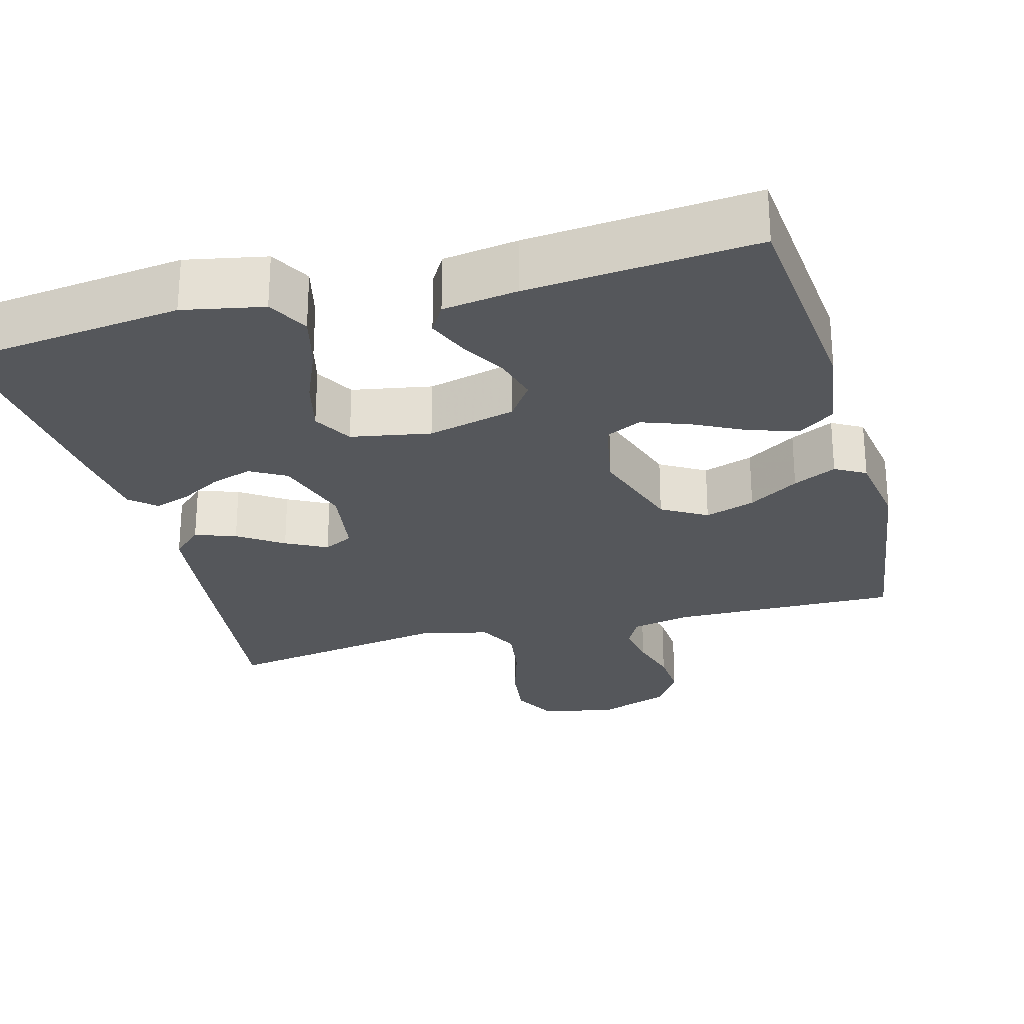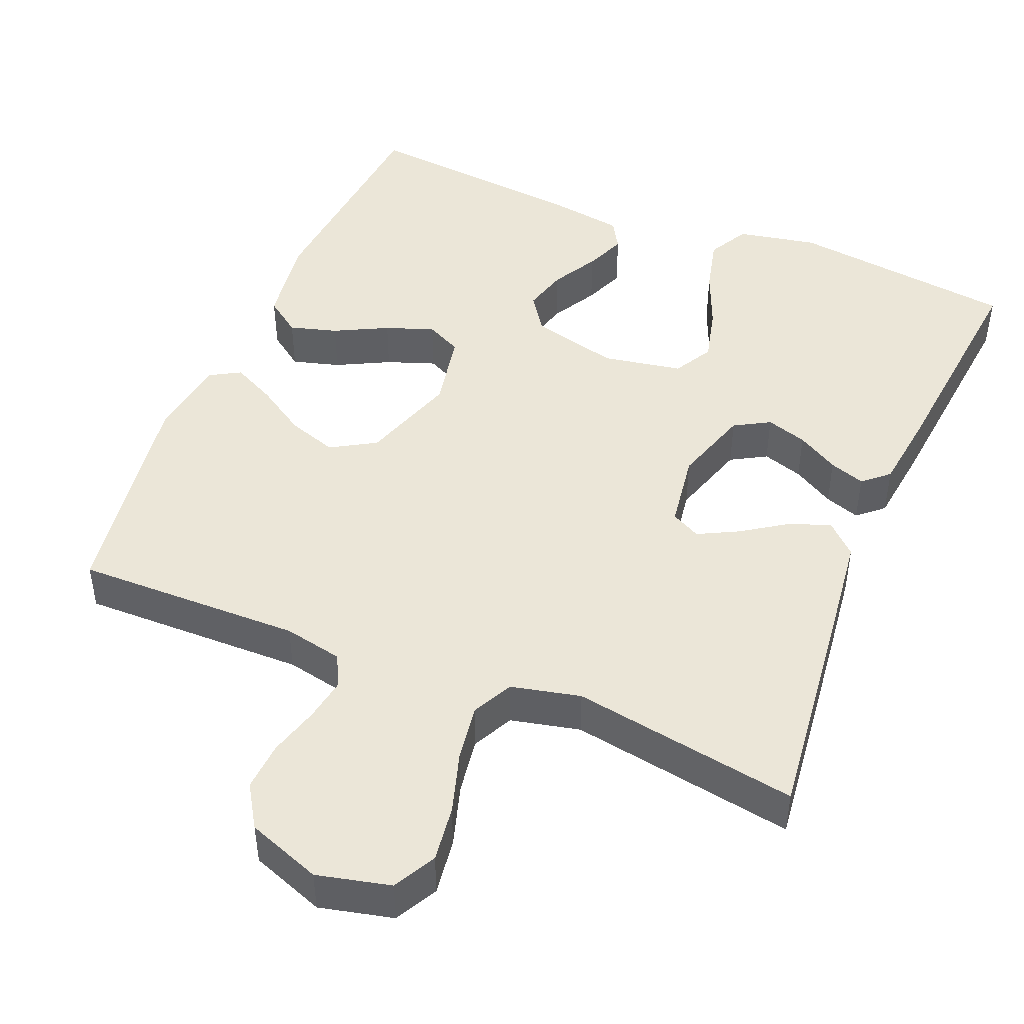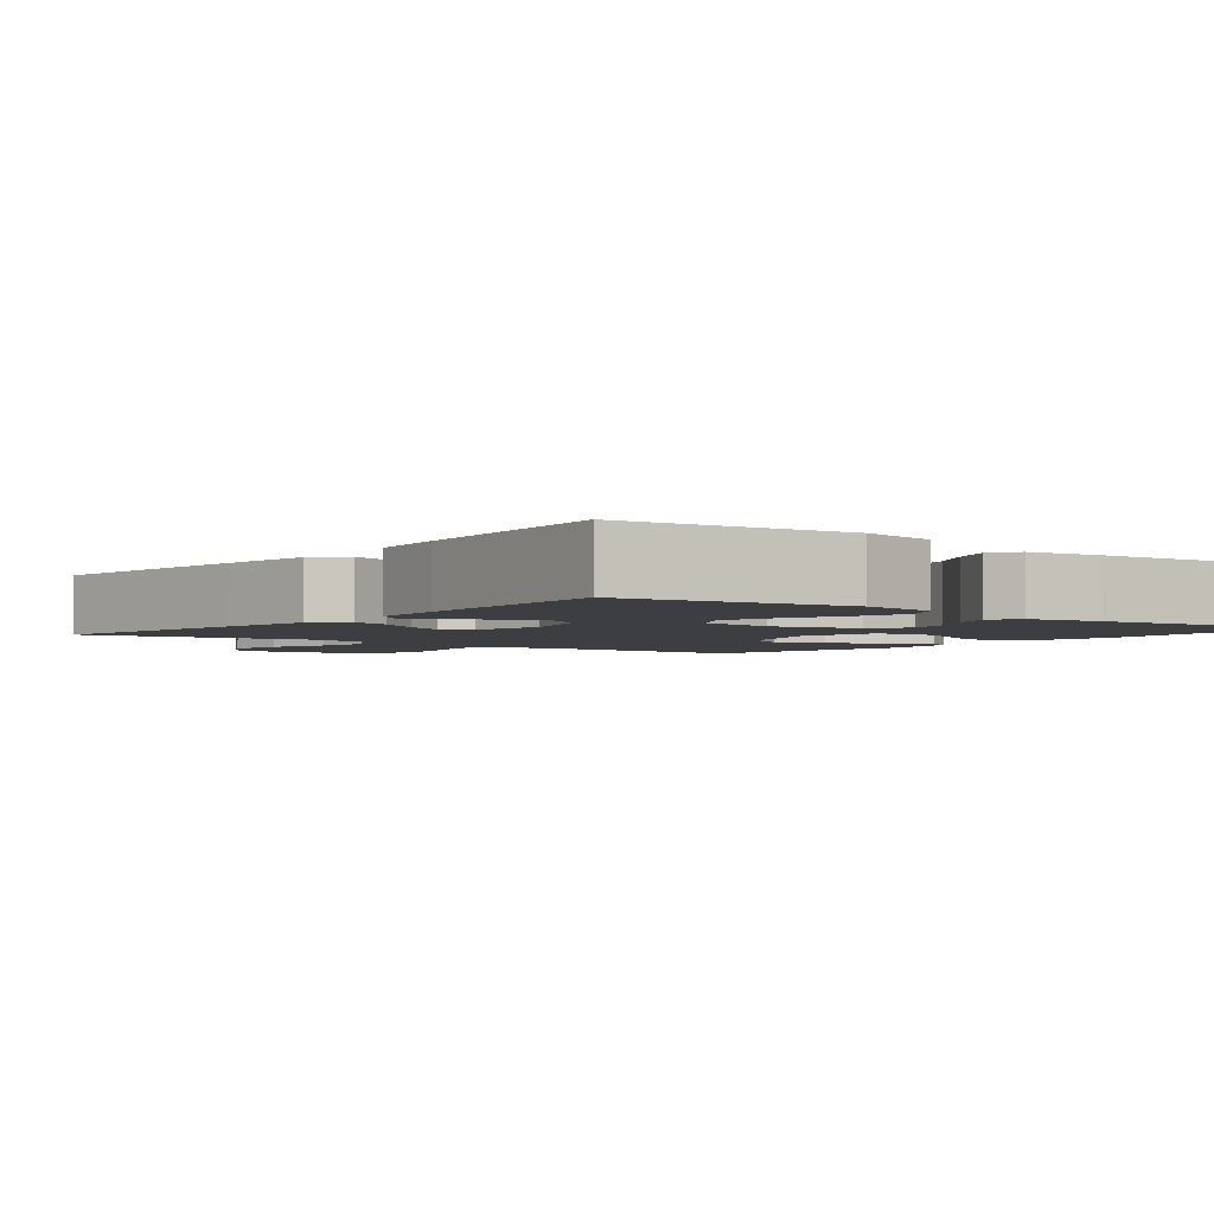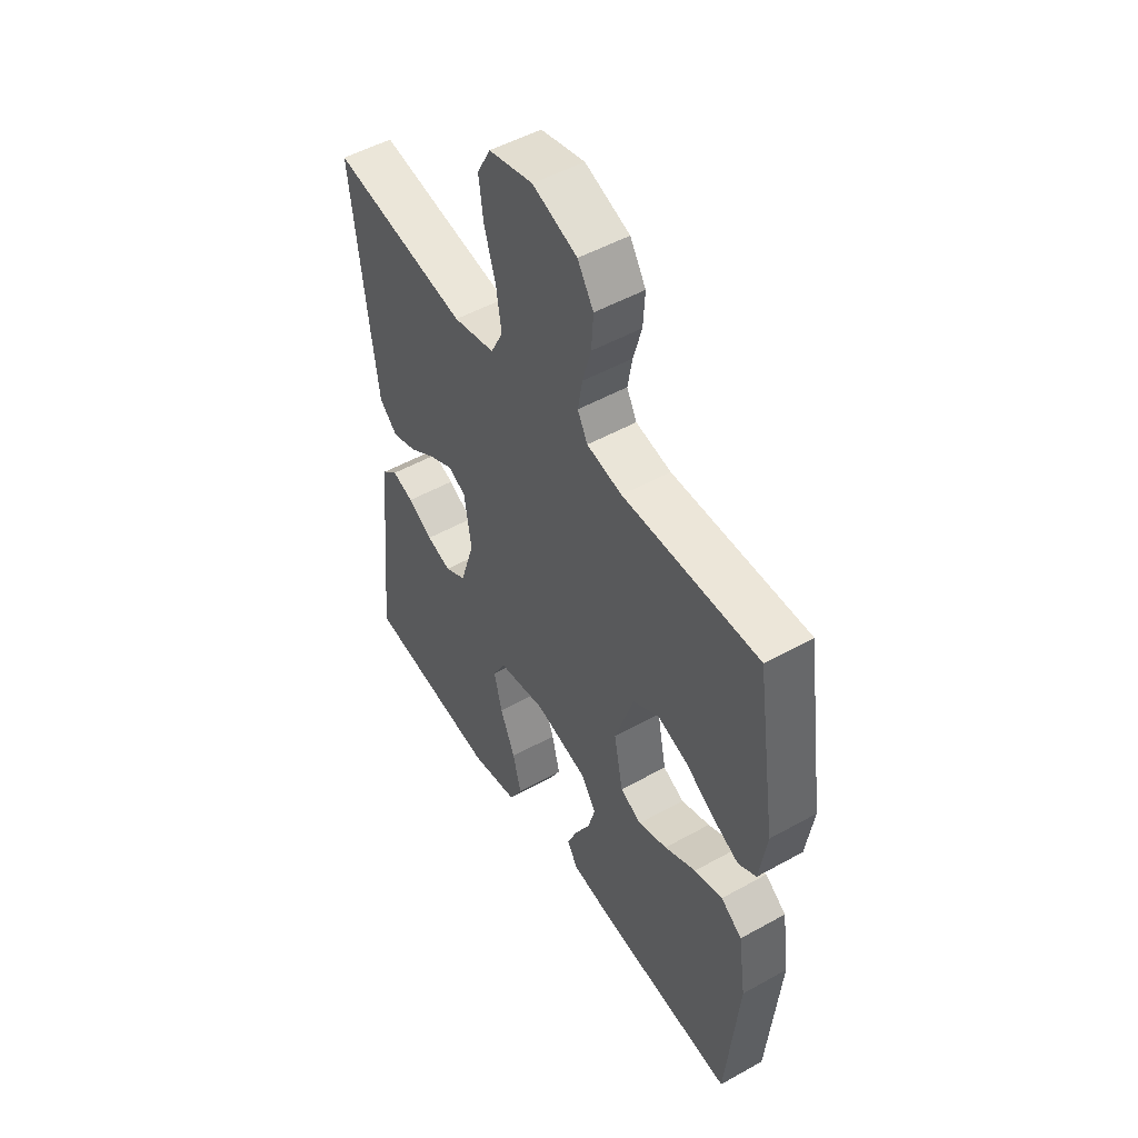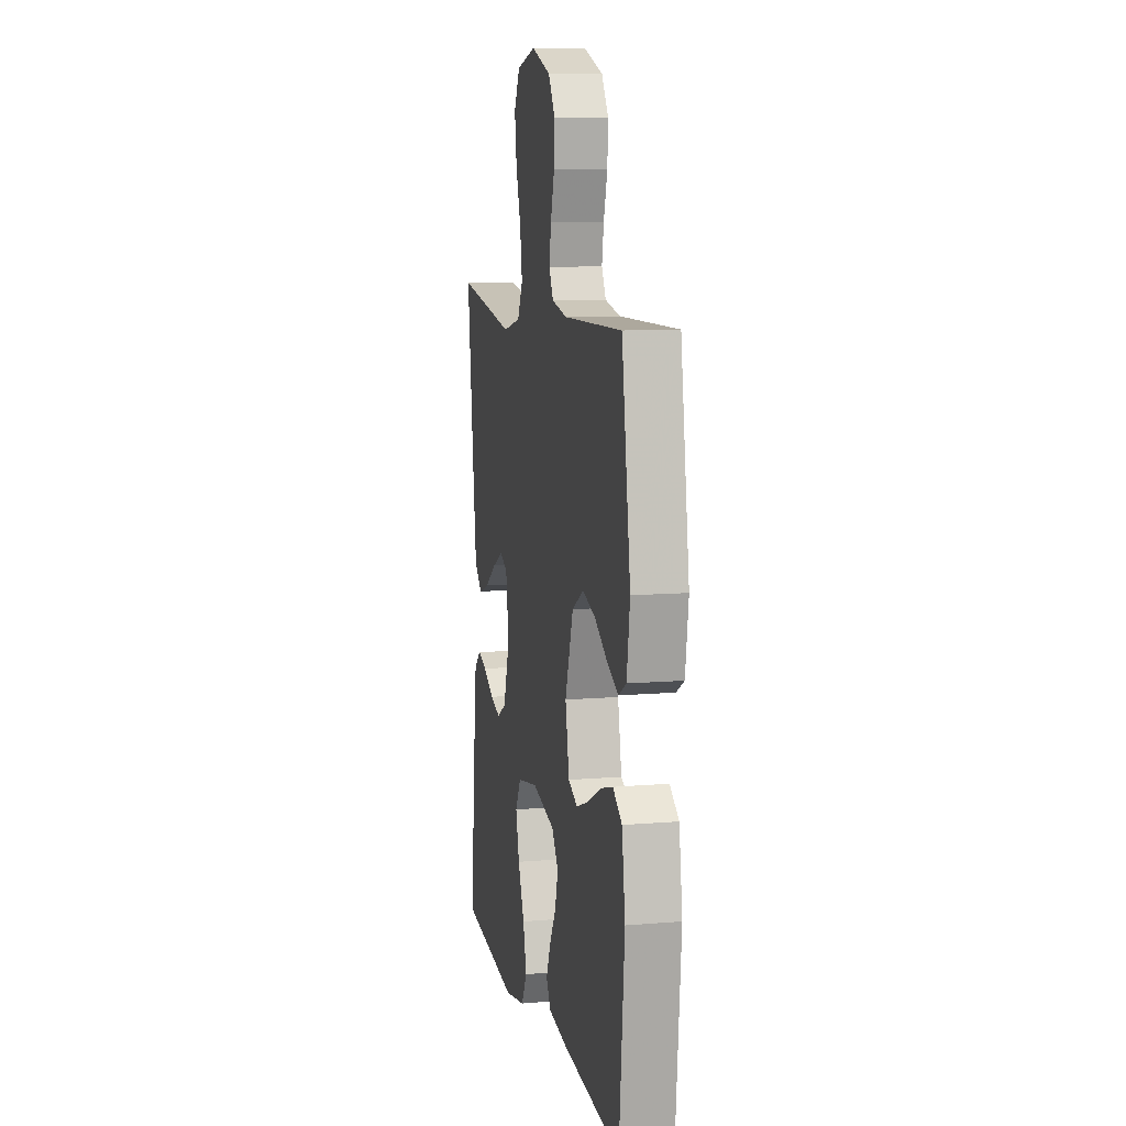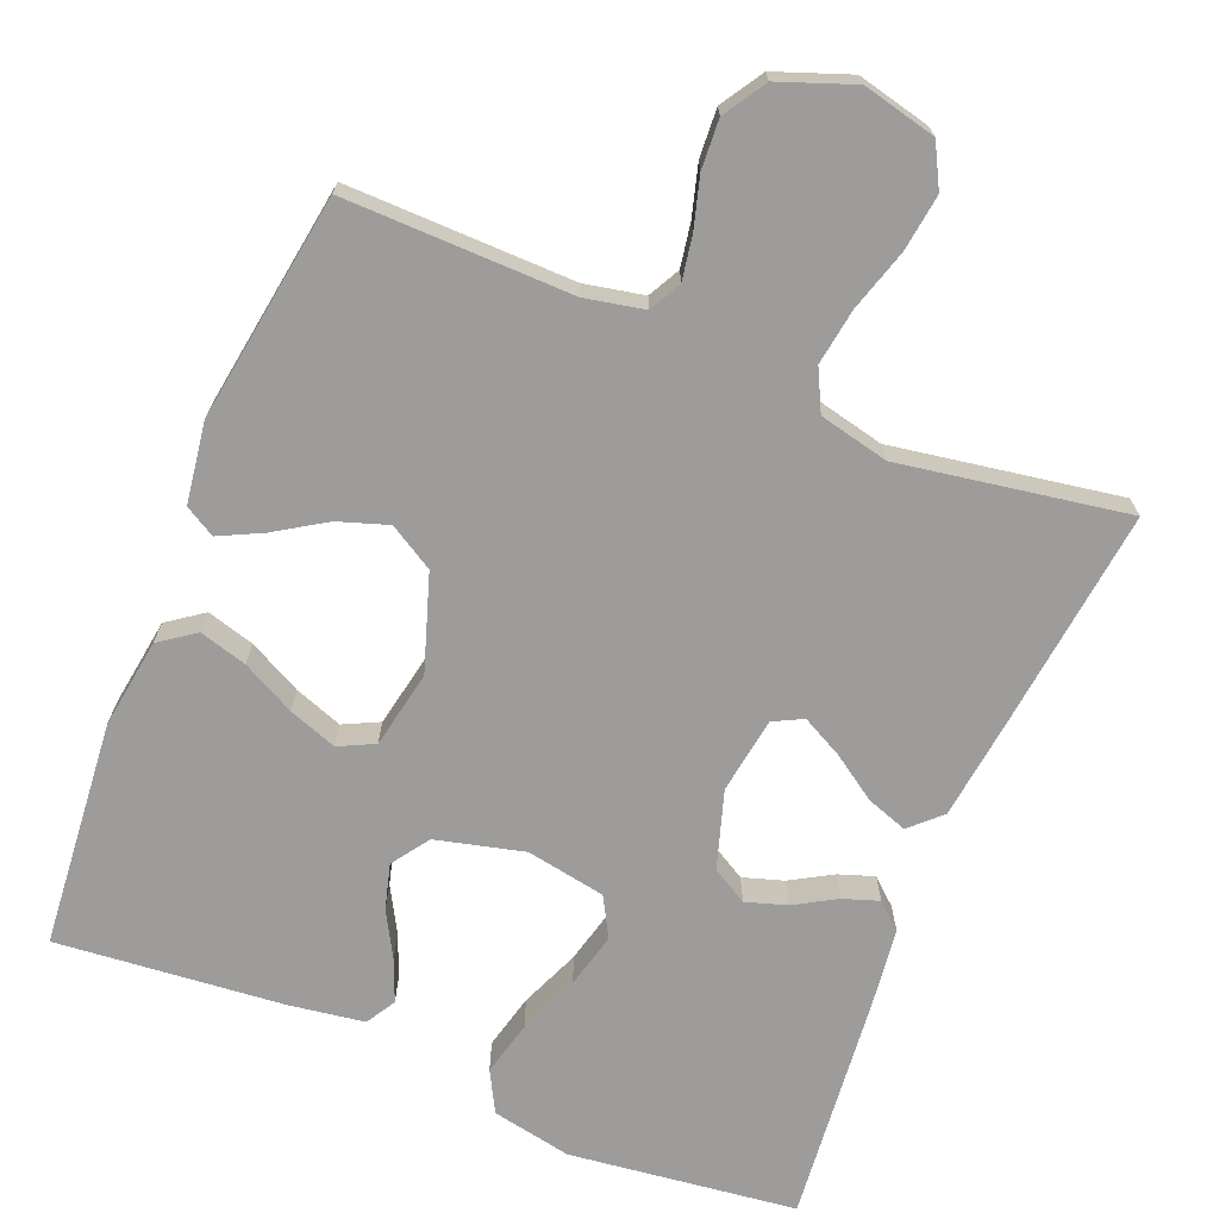
<metadata>
{"format":"obj","ext":"obj","renderer":"f3d","projection":"perspective","resolution":1024,"background":"white","views":[{"elev":-26.5,"azim":-164.8,"up":"+Y"},{"elev":46.4,"azim":22.5,"up":"+Y"},{"elev":-3.0,"azim":142.0,"up":"+Y"},{"elev":50.6,"azim":-121.4,"up":"+Z"},{"elev":9.7,"azim":-102.3,"up":"+Z"},{"elev":-70.2,"azim":-22.2,"up":"+Y"}]}
</metadata>
<code>
v -0.5 0.07 -0.5
v -0.527 0.07 -0.2
v -0.51 0.07 -0.082
v -0.463 0.07 -0.048
v -0.4 0.07 -0.066
v -0.33 0.07 -0.102
v -0.266 0.07 -0.125
v -0.219 0.07 -0.102
v -0.199 0.07 0
v -0.241 0.07 0.127
v -0.3 0.07 0.162
v -0.366 0.07 0.14
v -0.432 0.07 0.098
v -0.489 0.07 0.07
v -0.529 0.07 0.093
v -0.545 0.07 0.2
v -0.5 0.07 0.5
v -0.2 0.07 0.495
v -0.122 0.07 0.511
v -0.1 0.07 0.553
v -0.11 0.07 0.611
v -0.129 0.07 0.678
v -0.133 0.07 0.743
v -0.098 0.07 0.799
v 0 0.07 0.835
v 0.097 0.07 0.812
v 0.127 0.07 0.756
v 0.117 0.07 0.681
v 0.092 0.07 0.599
v 0.081 0.07 0.525
v 0.108 0.07 0.471
v 0.2 0.07 0.45
v 0.5 0.07 0.5
v 0.465 0.07 0.2
v 0.449 0.07 0.072
v 0.409 0.07 0.034
v 0.355 0.07 0.053
v 0.296 0.07 0.093
v 0.242 0.07 0.121
v 0.203 0.07 0.101
v 0.188 0.07 0
v 0.22 0.07 -0.102
v 0.267 0.07 -0.129
v 0.321 0.07 -0.112
v 0.376 0.07 -0.08
v 0.423 0.07 -0.064
v 0.457 0.07 -0.094
v 0.47 0.07 -0.2
v 0.5 0.07 -0.5
v 0.2 0.07 -0.537
v 0.094 0.07 -0.516
v 0.065 0.07 -0.462
v 0.083 0.07 -0.389
v 0.116 0.07 -0.31
v 0.134 0.07 -0.237
v 0.105 0.07 -0.185
v 0 0.07 -0.166
v -0.116 0.07 -0.195
v -0.15 0.07 -0.244
v -0.134 0.07 -0.303
v -0.1 0.07 -0.364
v -0.078 0.07 -0.418
v -0.101 0.07 -0.457
v -0.2 0.07 -0.472
v -0.5 0 -0.5
v -0.527 0 -0.2
v -0.51 0 -0.082
v -0.463 0 -0.048
v -0.4 0 -0.066
v -0.33 0 -0.102
v -0.266 0 -0.125
v -0.219 0 -0.102
v -0.199 0 0
v -0.241 0 0.127
v -0.3 0 0.162
v -0.366 0 0.14
v -0.432 0 0.098
v -0.489 0 0.07
v -0.529 0 0.093
v -0.545 0 0.2
v -0.5 0 0.5
v -0.2 0 0.495
v -0.122 0 0.511
v -0.1 0 0.553
v -0.11 0 0.611
v -0.129 0 0.678
v -0.133 0 0.743
v -0.098 0 0.799
v 0 0 0.835
v 0.097 0 0.812
v 0.127 0 0.756
v 0.117 0 0.681
v 0.092 0 0.599
v 0.081 0 0.525
v 0.108 0 0.471
v 0.2 0 0.45
v 0.5 0 0.5
v 0.465 0 0.2
v 0.449 0 0.072
v 0.409 0 0.034
v 0.355 0 0.053
v 0.296 0 0.093
v 0.242 0 0.121
v 0.203 0 0.101
v 0.188 0 0
v 0.22 0 -0.102
v 0.267 0 -0.129
v 0.321 0 -0.112
v 0.376 0 -0.08
v 0.423 0 -0.064
v 0.457 0 -0.094
v 0.47 0 -0.2
v 0.5 0 -0.5
v 0.2 0 -0.537
v 0.094 0 -0.516
v 0.065 0 -0.462
v 0.083 0 -0.389
v 0.116 0 -0.31
v 0.134 0 -0.237
v 0.105 0 -0.185
v 0 0 -0.166
v -0.116 0 -0.195
v -0.15 0 -0.244
v -0.134 0 -0.303
v -0.1 0 -0.364
v -0.078 0 -0.418
v -0.101 0 -0.457
v -0.2 0 -0.472
f 60 61 62 63
f 59 60 63 64
f 51 52 53 54
f 51 54 55
f 50 51 55
f 49 50 55
f 48 49 55 56
f 44 45 46 47
f 43 44 47 48
f 35 36 37 38
f 35 38 39
f 32 33 34 35
f 31 32 35 39
f 30 31 39 40
f 26 27 28 29
f 26 29 30
f 25 26 30
f 24 25 30
f 21 22 23 24
f 20 21 24 30
f 19 20 30 40
f 15 16 17 18
f 12 13 14 15
f 11 12 15 18
f 10 11 18 19
f 3 4 5 6
f 3 6 7
f 2 3 7
f 59 64 1 2
f 58 59 2 7
f 57 58 7 8
f 43 48 56 57
f 42 43 57 8
f 41 42 8 9
f 19 40 41
f 9 10 19 41
f 127 126 125 124
f 128 127 124 123
f 118 117 116 115
f 119 118 115
f 119 115 114
f 119 114 113
f 120 119 113 112
f 111 110 109 108
f 112 111 108 107
f 102 101 100 99
f 103 102 99
f 99 98 97 96
f 103 99 96 95
f 104 103 95 94
f 93 92 91 90
f 94 93 90
f 94 90 89
f 94 89 88
f 88 87 86 85
f 94 88 85 84
f 104 94 84 83
f 82 81 80 79
f 79 78 77 76
f 82 79 76 75
f 83 82 75 74
f 70 69 68 67
f 71 70 67
f 71 67 66
f 66 65 128 123
f 71 66 123 122
f 72 71 122 121
f 121 120 112 107
f 72 121 107 106
f 73 72 106 105
f 105 104 83
f 105 83 74 73
f 1 65 66 2
f 2 66 67 3
f 3 67 68 4
f 4 68 69 5
f 5 69 70 6
f 6 70 71 7
f 7 71 72 8
f 8 72 73 9
f 9 73 74 10
f 10 74 75 11
f 11 75 76 12
f 12 76 77 13
f 13 77 78 14
f 14 78 79 15
f 15 79 80 16
f 16 80 81 17
f 17 81 82 18
f 18 82 83 19
f 19 83 84 20
f 20 84 85 21
f 21 85 86 22
f 22 86 87 23
f 23 87 88 24
f 24 88 89 25
f 25 89 90 26
f 26 90 91 27
f 27 91 92 28
f 28 92 93 29
f 29 93 94 30
f 30 94 95 31
f 31 95 96 32
f 32 96 97 33
f 33 97 98 34
f 34 98 99 35
f 35 99 100 36
f 36 100 101 37
f 37 101 102 38
f 38 102 103 39
f 39 103 104 40
f 40 104 105 41
f 41 105 106 42
f 42 106 107 43
f 43 107 108 44
f 44 108 109 45
f 45 109 110 46
f 46 110 111 47
f 47 111 112 48
f 48 112 113 49
f 49 113 114 50
f 50 114 115 51
f 51 115 116 52
f 52 116 117 53
f 53 117 118 54
f 54 118 119 55
f 55 119 120 56
f 56 120 121 57
f 57 121 122 58
f 58 122 123 59
f 59 123 124 60
f 60 124 125 61
f 61 125 126 62
f 62 126 127 63
f 63 127 128 64
f 64 128 65 1

</code>
